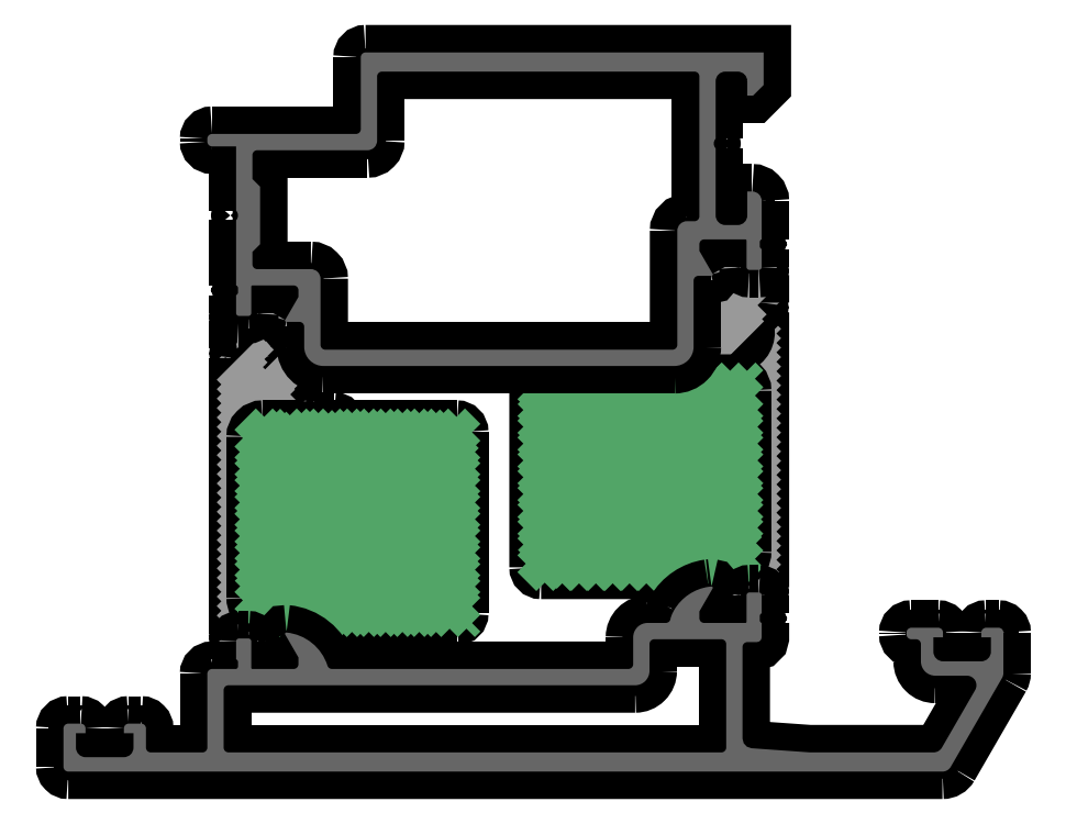
<metadata>
{"format":"dxf","ext":"dxf","renderer":"ezdxf+matplotlib","layout":"modelspace","background":"white","min_lineweight":24,"dpi":150}
</metadata>
<code>
0
SECTION
2
ENTITIES
0
POINT
8
FANGPUNKTE
10
36
20
75
30
0
0
POINT
8
FANGPUNKTE
10
78
20
75
30
0
0
POINT
8
FANGPUNKTE
10
78
20
15
30
0
0
POINT
8
FANGPUNKTE
10
103
20
15
30
0
0
POINT
8
FANGPUNKTE
10
103
20
10
30
0
0
POINT
8
FANGPUNKTE
10
97.2
20
0
30
0
0
POINT
8
FANGPUNKTE
10
5
20
0
30
0
0
POINT
8
FANGPUNKTE
10
5
20
5
30
0
0
POINT
8
FANGPUNKTE
10
20
20
5
30
0
0
POINT
8
FANGPUNKTE
10
20
20
66.5
30
0
0
POINT
8
FANGPUNKTE
10
36
20
66.5
30
0
0
INSERT
8
0S-Alu contour
2
371320__A6692402_685A_4EA0_9292_B717D562F2F3_
10
0
20
0
30
0
0
ENDSEC
0
EOF

</code>
